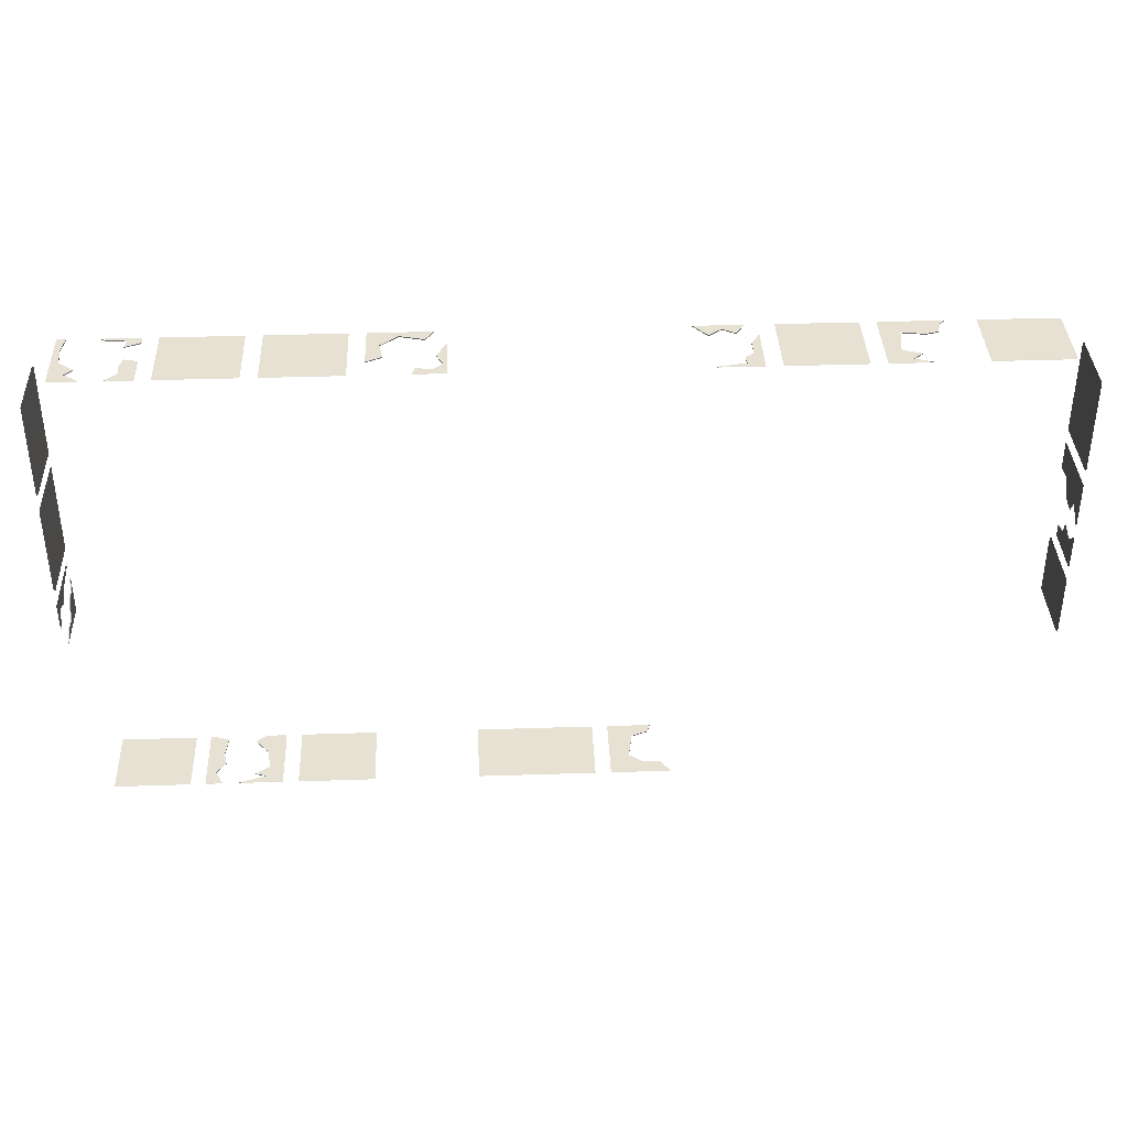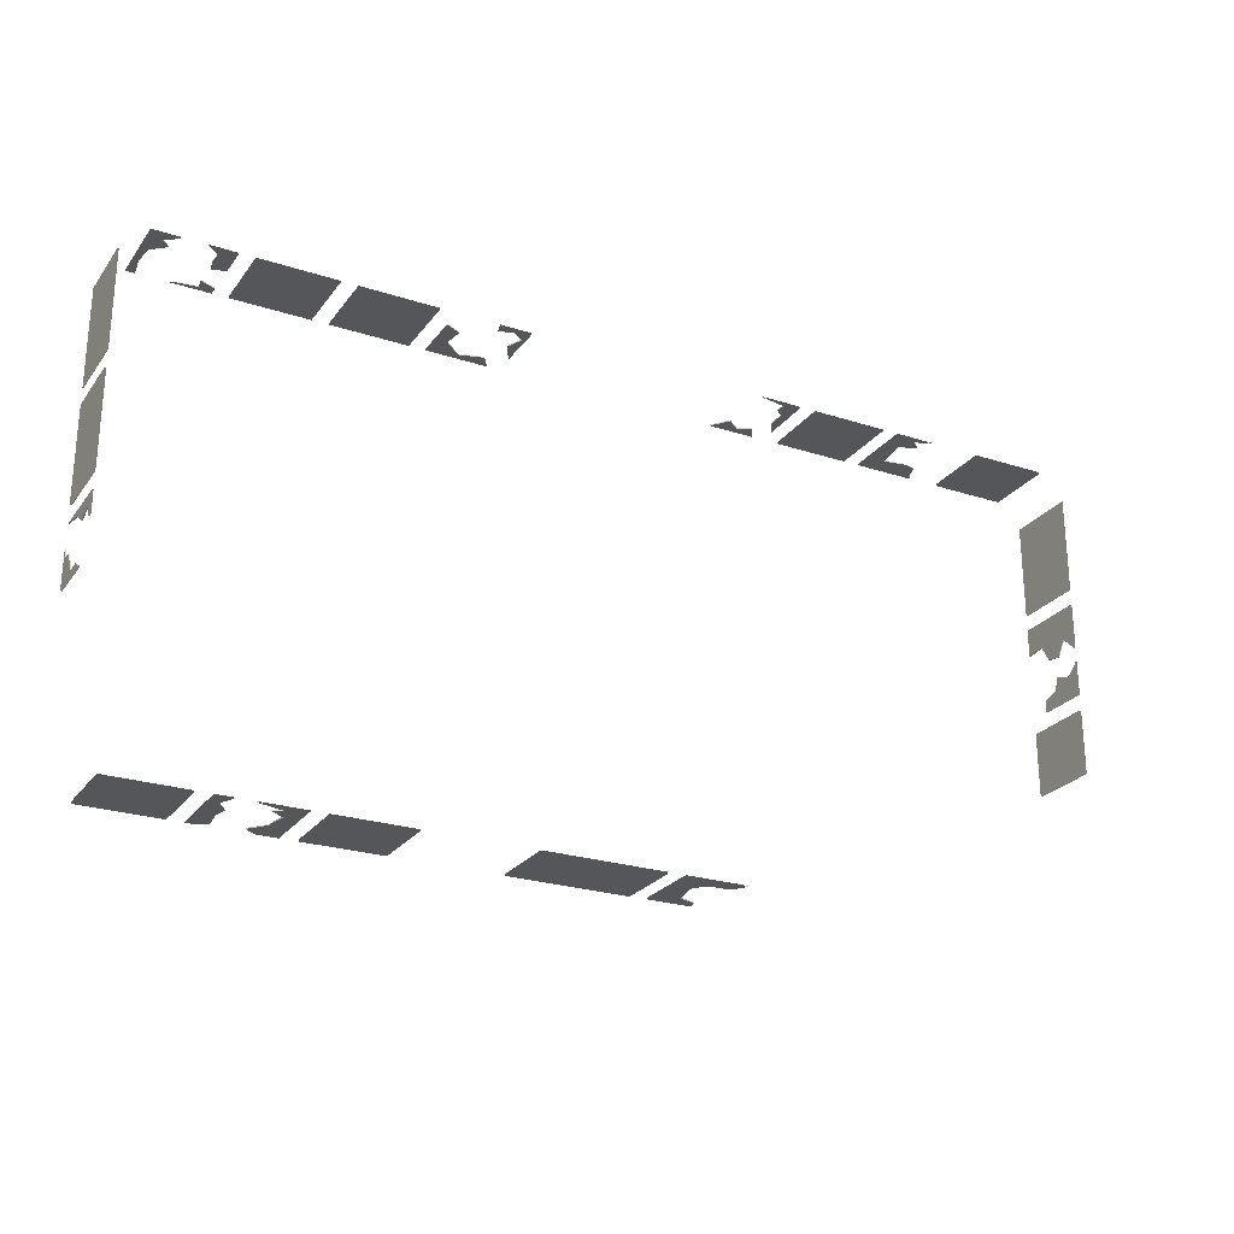
<metadata>
{"format":"obj","ext":"obj","renderer":"f3d","projection":"perspective","resolution":1024,"background":"white","views":[{"elev":37.5,"azim":177.6,"up":"+Z"},{"elev":-24.9,"azim":152.2,"up":"+Z"}]}
</metadata>
<code>
g SM_Bld_Diner_Glass_01
v 7.762 2.653 -0.1292
v 7.762 1.528 -0.1292
v 7.762 1.984 -0.2205
v 7.762 2.258 -0.4029
v 7.762 2.486 -0.3117
v 7.762 2.653 -0.5702
v 7.762 1.619 -0.6462
v 7.762 1.528 -0.4638
v 7.762 1.528 -1.102
v 7.762 1.954 -0.9808
v 7.762 1.771 -0.6614
v 7.762 2.38 -1.102
v 7.762 2.167 -0.9655
v 7.762 1.528 0.1292
v 7.762 2.653 0.1292
v 7.762 2.653 1.665
v 7.762 1.528 1.665
v 7.762 1.528 1.923
v 7.762 2.653 1.923
v 7.762 2.653 3.49
v 7.762 1.528 3.49
v 7.367 1.528 -3.9
v 6.135 1.528 -3.9
v 6.135 2.653 -3.9
v 7.367 2.653 -3.9
v 4.63 2.653 -3.9
v 5.345 2.653 -3.9
v 4.904 2.517 -3.9
v 4.858 2.288 -3.9
v 5.086 2.456 -3.9
v 4.63 1.528 -3.9
v 4.919 1.923 -3.9
v 4.965 1.528 -3.9
v 5.132 1.665 -3.9
v 5.74 2.41 -3.9
v 5.618 2.653 -3.9
v 5.892 2.653 -3.9
v 5.892 1.528 -3.9
v 5.816 1.528 -3.9
v 5.588 1.604 -3.9
v 5.634 1.954 -3.9
v 5.588 2.182 -3.9
v 4.372 1.528 -3.9
v 3.125 1.528 -3.9
v 3.125 2.653 -3.9
v 4.372 2.653 -3.9
v 1.422 1.528 -3.9
v -0.4942 1.528 -3.9
v -0.4942 2.653 -3.9
v 1.422 2.653 -3.9
v -1.285 2.425 -3.9
v -1.574 2.425 -3.9
v -1.726 2.653 -3.9
v -0.7527 2.653 -3.9
v -1.072 2.258 -3.9
v -0.7527 1.528 -3.9
v -1.148 1.787 -3.9
v -1.467 1.528 -3.9
v -1.422 1.68 -3.9
v -7.762 1.528 -1.178
v -7.762 1.528 -0.1292
v -7.762 2.653 -0.1292
v -7.762 2.653 -1.178
v -7.762 1.847 1.239
v -7.762 1.528 1.209
v -7.762 1.528 1.665
v -7.762 2.653 1.665
v -7.762 2 0.9655
v -7.762 2.243 0.9199
v -7.762 2.395 1.163
v -7.762 2.653 0.9047
v -7.762 1.832 0.1292
v -7.762 1.832 0.3269
v -7.762 2.106 0.4029
v -7.762 2.653 0.1292
v -7.762 2.167 0.6006
v -7.762 2.456 0.5094
v -7.762 2.653 0.6918
v -7.762 1.528 1.923
v -7.762 1.528 3.49
v -7.762 2.653 3.49
v -7.762 2.653 1.923
v -7.367 1.528 3.9
v -6.12 1.528 3.9
v -6.12 2.653 3.9
v -7.367 2.653 3.9
v -4.372 1.528 3.9
v -3.125 1.528 3.9
v -3.125 2.653 3.9
v -4.372 2.653 3.9
v -5.299 1.893 3.9
v -5.497 1.832 3.9
v -5.558 1.604 3.9
v -4.934 1.832 3.9
v -5.634 1.528 3.9
v -4.63 1.528 3.9
v -4.63 2.653 3.9
v -4.904 2.076 3.9
v -4.873 2.319 3.9
v -5.01 2.562 3.9
v -5.162 2.425 3.9
v -5.284 2.653 3.9
v -2.729 2.304 3.9
v -2.593 2.425 3.9
v -2.608 2.577 3.9
v -2.866 2.653 3.9
v -2.167 2.653 3.9
v -2.729 2.03 3.9
v -2.866 1.802 3.9
v -1.908 1.528 3.9
v -2.121 1.802 3.9
v -2.334 1.635 3.9
v -2.669 1.528 3.9
v -2.532 1.756 3.9
v 1.68 1.847 3.9
v 1.847 2.182 3.9
v 1.741 2.425 3.9
v 1.68 2.653 3.9
v 1.908 2.562 3.9
v 2.152 2.501 3.9
v 2.182 2.653 3.9
v 2.395 1.635 3.9
v 2.015 1.741 3.9
v 1.878 1.528 3.9
v 2.866 1.528 3.9
v 2.669 1.878 3.9
v 2.866 2.319 3.9
v 2.623 2.197 3.9
v 4.372 1.528 3.9
v 4.372 2.653 3.9
v 3.125 2.653 3.9
v 3.125 1.528 3.9
v 5.877 1.528 3.9
v 5.877 2.653 3.9
v 4.63 2.653 3.9
v 4.63 1.528 3.9
v 6.333 2.106 3.9
v 6.379 2.304 3.9
v 6.363 2.486 3.9
v 6.12 2.653 3.9
v 6.546 2.653 3.9
v 6.12 2.167 3.9
v 7.276 1.847 3.9
v 7.23 1.528 3.9
v 7.367 1.528 3.9
v 7.367 2.653 3.9
v 7.245 2.167 3.9
v 7.139 2.486 3.9
v 7.017 2.364 3.9
v 6.911 2.653 3.9
v 6.12 1.528 3.9
v 6.728 1.528 3.9
v 6.652 1.574 3.9
v 6.333 1.604 3.9
v 6.12 1.665 3.9
v 6.363 1.771 3.9
v 7.778 1.984 -0.2205
v 7.778 1.528 -0.1292
v 7.778 2.653 -0.1292
v 7.778 2.258 -0.4029
v 7.778 2.486 -0.3117
v 7.778 2.653 -0.5702
v 7.778 1.528 -1.102
v 7.778 1.528 -0.4638
v 7.778 1.619 -0.6462
v 7.778 1.954 -0.9808
v 7.778 1.771 -0.6614
v 7.778 2.38 -1.102
v 7.778 2.167 -0.9655
v 7.778 1.528 0.1292
v 7.778 1.528 1.665
v 7.778 2.653 1.665
v 7.778 2.653 0.1292
v 7.778 1.528 1.923
v 7.778 1.528 3.49
v 7.778 2.653 3.49
v 7.778 2.653 1.923
v 7.367 1.528 -3.915
v 7.367 2.653 -3.915
v 6.135 2.653 -3.915
v 6.135 1.528 -3.915
v 4.858 2.288 -3.915
v 5.086 2.456 -3.915
v 4.904 2.517 -3.915
v 4.63 2.653 -3.915
v 5.345 2.653 -3.915
v 4.63 1.528 -3.915
v 4.919 1.923 -3.915
v 4.965 1.528 -3.915
v 5.132 1.665 -3.915
v 5.816 1.528 -3.915
v 5.892 1.528 -3.915
v 5.892 2.653 -3.915
v 5.74 2.41 -3.915
v 5.618 2.653 -3.915
v 5.588 1.604 -3.915
v 5.634 1.954 -3.915
v 5.588 2.182 -3.915
v 4.372 1.528 -3.915
v 4.372 2.653 -3.915
v 3.125 2.653 -3.915
v 3.125 1.528 -3.915
v 1.422 1.528 -3.915
v 1.422 2.653 -3.915
v -0.4942 2.653 -3.915
v -0.4942 1.528 -3.915
v -1.148 1.787 -3.915
v -1.422 1.68 -3.915
v -1.467 1.528 -3.915
v -0.7527 1.528 -3.915
v -0.7527 2.653 -3.915
v -1.072 2.258 -3.915
v -1.285 2.425 -3.915
v -1.726 2.653 -3.915
v -1.574 2.425 -3.915
v -7.778 1.528 -1.178
v -7.778 2.653 -1.178
v -7.778 2.653 -0.1292
v -7.778 1.528 -0.1292
v -7.778 2.653 1.665
v -7.778 1.528 1.665
v -7.778 1.528 1.209
v -7.778 1.847 1.239
v -7.778 2 0.9655
v -7.778 2.243 0.9199
v -7.778 2.395 1.163
v -7.778 2.653 0.9047
v -7.778 2.106 0.4029
v -7.778 1.832 0.3269
v -7.778 1.832 0.1292
v -7.778 2.653 0.1292
v -7.778 2.167 0.6006
v -7.778 2.456 0.5094
v -7.778 2.653 0.6918
v -7.778 1.528 1.923
v -7.778 2.653 1.923
v -7.778 2.653 3.49
v -7.778 1.528 3.49
v -7.367 1.528 3.915
v -7.367 2.653 3.915
v -6.12 2.653 3.915
v -6.12 1.528 3.915
v -4.372 1.528 3.915
v -4.372 2.653 3.915
v -3.125 2.653 3.915
v -3.125 1.528 3.915
v -5.01 2.562 3.915
v -5.284 2.653 3.915
v -4.63 2.653 3.915
v -4.873 2.319 3.915
v -5.162 2.425 3.915
v -4.63 1.528 3.915
v -4.904 2.076 3.915
v -4.934 1.832 3.915
v -5.634 1.528 3.915
v -5.558 1.604 3.915
v -5.299 1.893 3.915
v -5.497 1.832 3.915
v -2.866 2.653 3.915
v -2.167 2.653 3.915
v -2.608 2.577 3.915
v -2.729 2.304 3.915
v -2.593 2.425 3.915
v -2.729 2.03 3.915
v -2.866 1.802 3.915
v -2.334 1.635 3.915
v -2.121 1.802 3.915
v -1.908 1.528 3.915
v -2.669 1.528 3.915
v -2.532 1.756 3.915
v 1.68 2.653 3.915
v 2.182 2.653 3.915
v 2.152 2.501 3.915
v 1.908 2.562 3.915
v 1.741 2.425 3.915
v 1.68 1.847 3.915
v 1.847 2.182 3.915
v 2.623 2.197 3.915
v 2.866 2.319 3.915
v 2.866 1.528 3.915
v 2.669 1.878 3.915
v 2.395 1.635 3.915
v 1.878 1.528 3.915
v 2.015 1.741 3.915
v 4.372 1.528 3.915
v 3.125 1.528 3.915
v 3.125 2.653 3.915
v 4.372 2.653 3.915
v 5.877 1.528 3.915
v 4.63 1.528 3.915
v 4.63 2.653 3.915
v 5.877 2.653 3.915
v 6.12 2.653 3.915
v 6.546 2.653 3.915
v 6.363 2.486 3.915
v 6.333 2.106 3.915
v 6.379 2.304 3.915
v 6.12 2.167 3.915
v 7.139 2.486 3.915
v 6.911 2.653 3.915
v 7.367 2.653 3.915
v 7.245 2.167 3.915
v 7.017 2.364 3.915
v 7.367 1.528 3.915
v 7.276 1.847 3.915
v 7.23 1.528 3.915
v 6.12 1.665 3.915
v 6.363 1.771 3.915
v 6.333 1.604 3.915
v 6.12 1.528 3.915
v 6.652 1.574 3.915
v 6.728 1.528 3.915
v 7.778 1.528 -0.1292
v 7.778 1.984 -0.2205
v 7.762 1.984 -0.2205
v 7.762 1.528 -0.1292
v 7.778 1.984 -0.2205
v 7.778 2.258 -0.4029
v 7.762 2.258 -0.4029
v 7.762 1.984 -0.2205
v 7.778 2.258 -0.4029
v 7.778 2.486 -0.3117
v 7.762 2.486 -0.3117
v 7.762 2.258 -0.4029
v 7.778 2.486 -0.3117
v 7.778 2.653 -0.5702
v 7.762 2.653 -0.5702
v 7.762 2.486 -0.3117
v 7.778 2.38 -1.102
v 7.778 2.167 -0.9655
v 7.762 2.167 -0.9655
v 7.762 2.38 -1.102
v 7.778 2.167 -0.9655
v 7.778 1.954 -0.9808
v 7.762 1.954 -0.9808
v 7.762 2.167 -0.9655
v 7.778 1.954 -0.9808
v 7.778 1.771 -0.6614
v 7.762 1.771 -0.6614
v 7.762 1.954 -0.9808
v 7.778 1.771 -0.6614
v 7.778 1.619 -0.6462
v 7.762 1.619 -0.6462
v 7.762 1.771 -0.6614
v 7.778 1.619 -0.6462
v 7.778 1.528 -0.4638
v 7.762 1.528 -0.4638
v 7.762 1.619 -0.6462
v 5.345 2.653 -3.915
v 4.904 2.517 -3.915
v 4.904 2.517 -3.9
v 5.345 2.653 -3.9
v 4.904 2.517 -3.915
v 5.086 2.456 -3.915
v 5.086 2.456 -3.9
v 4.904 2.517 -3.9
v 5.086 2.456 -3.915
v 4.858 2.288 -3.915
v 4.858 2.288 -3.9
v 5.086 2.456 -3.9
v 4.858 2.288 -3.915
v 4.919 1.923 -3.915
v 4.919 1.923 -3.9
v 4.858 2.288 -3.9
v 4.919 1.923 -3.915
v 5.132 1.665 -3.915
v 5.132 1.665 -3.9
v 4.919 1.923 -3.9
v 5.132 1.665 -3.915
v 4.965 1.528 -3.915
v 4.965 1.528 -3.9
v 5.132 1.665 -3.9
v 5.816 1.528 -3.915
v 5.588 1.604 -3.915
v 5.588 1.604 -3.9
v 5.816 1.528 -3.9
v 5.588 1.604 -3.915
v 5.634 1.954 -3.915
v 5.634 1.954 -3.9
v 5.588 1.604 -3.9
v 5.634 1.954 -3.915
v 5.588 2.182 -3.915
v 5.588 2.182 -3.9
v 5.634 1.954 -3.9
v 5.588 2.182 -3.915
v 5.74 2.41 -3.915
v 5.74 2.41 -3.9
v 5.588 2.182 -3.9
v 5.74 2.41 -3.915
v 5.618 2.653 -3.915
v 5.618 2.653 -3.9
v 5.74 2.41 -3.9
v -1.467 1.528 -3.915
v -1.422 1.68 -3.915
v -1.422 1.68 -3.9
v -1.467 1.528 -3.9
v -1.422 1.68 -3.915
v -1.148 1.787 -3.915
v -1.148 1.787 -3.9
v -1.422 1.68 -3.9
v -1.148 1.787 -3.915
v -1.072 2.258 -3.915
v -1.072 2.258 -3.9
v -1.148 1.787 -3.9
v -1.072 2.258 -3.915
v -1.285 2.425 -3.915
v -1.285 2.425 -3.9
v -1.072 2.258 -3.9
v -1.285 2.425 -3.915
v -1.574 2.425 -3.915
v -1.574 2.425 -3.9
v -1.285 2.425 -3.9
v -1.574 2.425 -3.915
v -1.726 2.653 -3.915
v -1.726 2.653 -3.9
v -1.574 2.425 -3.9
v -7.778 2.653 0.9047
v -7.778 2.395 1.163
v -7.762 2.395 1.163
v -7.762 2.653 0.9047
v -7.778 2.395 1.163
v -7.778 2.243 0.9199
v -7.762 2.243 0.9199
v -7.762 2.395 1.163
v -7.778 2.243 0.9199
v -7.778 2 0.9655
v -7.762 2 0.9655
v -7.762 2.243 0.9199
v -7.778 2 0.9655
v -7.778 1.847 1.239
v -7.762 1.847 1.239
v -7.762 2 0.9655
v -7.778 1.847 1.239
v -7.778 1.528 1.209
v -7.762 1.528 1.209
v -7.762 1.847 1.239
v -7.778 1.832 0.1292
v -7.778 1.832 0.3269
v -7.762 1.832 0.3269
v -7.762 1.832 0.1292
v -7.778 1.832 0.3269
v -7.778 2.106 0.4029
v -7.762 2.106 0.4029
v -7.762 1.832 0.3269
v -7.778 2.106 0.4029
v -7.778 2.167 0.6006
v -7.762 2.167 0.6006
v -7.762 2.106 0.4029
v -7.778 2.167 0.6006
v -7.778 2.456 0.5094
v -7.762 2.456 0.5094
v -7.762 2.167 0.6006
v -7.778 2.456 0.5094
v -7.778 2.653 0.6918
v -7.762 2.653 0.6918
v -7.762 2.456 0.5094
v -5.284 2.653 3.915
v -5.01 2.562 3.915
v -5.01 2.562 3.9
v -5.284 2.653 3.9
v -5.01 2.562 3.915
v -5.162 2.425 3.915
v -5.162 2.425 3.9
v -5.01 2.562 3.9
v -5.162 2.425 3.915
v -4.873 2.319 3.915
v -4.873 2.319 3.9
v -5.162 2.425 3.9
v -4.873 2.319 3.915
v -4.904 2.076 3.9
v -4.873 2.319 3.9
v -4.904 2.076 3.915
v -4.934 1.832 3.9
v -4.934 1.832 3.915
v -4.934 1.832 3.915
v -5.299 1.893 3.915
v -5.299 1.893 3.9
v -4.934 1.832 3.9
v -5.299 1.893 3.915
v -5.497 1.832 3.915
v -5.497 1.832 3.9
v -5.299 1.893 3.9
v -5.497 1.832 3.915
v -5.558 1.604 3.915
v -5.558 1.604 3.9
v -5.497 1.832 3.9
v -5.558 1.604 3.915
v -5.634 1.528 3.915
v -5.634 1.528 3.9
v -5.558 1.604 3.9
v -2.866 1.802 3.915
v -2.729 2.03 3.915
v -2.729 2.03 3.9
v -2.866 1.802 3.9
v -2.729 2.03 3.915
v -2.729 2.304 3.915
v -2.729 2.304 3.9
v -2.729 2.03 3.9
v -2.729 2.304 3.915
v -2.593 2.425 3.915
v -2.593 2.425 3.9
v -2.729 2.304 3.9
v -2.593 2.425 3.915
v -2.608 2.577 3.915
v -2.608 2.577 3.9
v -2.593 2.425 3.9
v -2.608 2.577 3.915
v -2.167 2.653 3.915
v -2.167 2.653 3.9
v -2.608 2.577 3.9
v -1.908 1.528 3.915
v -2.121 1.802 3.915
v -2.121 1.802 3.9
v -1.908 1.528 3.9
v -2.121 1.802 3.915
v -2.334 1.635 3.915
v -2.334 1.635 3.9
v -2.121 1.802 3.9
v -2.334 1.635 3.915
v -2.532 1.756 3.915
v -2.532 1.756 3.9
v -2.334 1.635 3.9
v -2.532 1.756 3.915
v -2.669 1.528 3.915
v -2.669 1.528 3.9
v -2.532 1.756 3.9
v 1.68 1.847 3.915
v 1.847 2.182 3.915
v 1.847 2.182 3.9
v 1.68 1.847 3.9
v 1.847 2.182 3.915
v 1.741 2.425 3.915
v 1.741 2.425 3.9
v 1.847 2.182 3.9
v 1.741 2.425 3.915
v 1.908 2.562 3.915
v 1.908 2.562 3.9
v 1.741 2.425 3.9
v 1.908 2.562 3.915
v 2.152 2.501 3.915
v 2.152 2.501 3.9
v 1.908 2.562 3.9
v 2.152 2.501 3.915
v 2.182 2.653 3.915
v 2.182 2.653 3.9
v 2.152 2.501 3.9
v 2.866 2.319 3.915
v 2.623 2.197 3.915
v 2.623 2.197 3.9
v 2.866 2.319 3.9
v 2.623 2.197 3.915
v 2.669 1.878 3.915
v 2.669 1.878 3.9
v 2.623 2.197 3.9
v 2.669 1.878 3.915
v 2.395 1.635 3.915
v 2.395 1.635 3.9
v 2.669 1.878 3.9
v 2.395 1.635 3.915
v 2.015 1.741 3.915
v 2.015 1.741 3.9
v 2.395 1.635 3.9
v 2.015 1.741 3.915
v 1.878 1.528 3.915
v 1.878 1.528 3.9
v 2.015 1.741 3.9
v 6.12 2.167 3.915
v 6.333 2.106 3.915
v 6.333 2.106 3.9
v 6.12 2.167 3.9
v 6.333 2.106 3.915
v 6.379 2.304 3.915
v 6.379 2.304 3.9
v 6.333 2.106 3.9
v 6.379 2.304 3.915
v 6.363 2.486 3.915
v 6.363 2.486 3.9
v 6.379 2.304 3.9
v 6.363 2.486 3.915
v 6.546 2.653 3.915
v 6.546 2.653 3.9
v 6.363 2.486 3.9
v 6.911 2.653 3.915
v 7.139 2.486 3.915
v 7.139 2.486 3.9
v 6.911 2.653 3.9
v 7.139 2.486 3.915
v 7.017 2.364 3.915
v 7.017 2.364 3.9
v 7.139 2.486 3.9
v 7.017 2.364 3.915
v 7.245 2.167 3.915
v 7.245 2.167 3.9
v 7.017 2.364 3.9
v 7.245 2.167 3.915
v 7.276 1.847 3.915
v 7.276 1.847 3.9
v 7.245 2.167 3.9
v 7.276 1.847 3.915
v 7.23 1.528 3.915
v 7.23 1.528 3.9
v 7.276 1.847 3.9
v 6.728 1.528 3.915
v 6.652 1.574 3.915
v 6.652 1.574 3.9
v 6.728 1.528 3.9
v 6.652 1.574 3.915
v 6.333 1.604 3.915
v 6.333 1.604 3.9
v 6.652 1.574 3.9
v 6.333 1.604 3.915
v 6.363 1.771 3.915
v 6.363 1.771 3.9
v 6.333 1.604 3.9
v 6.363 1.771 3.915
v 6.12 1.665 3.915
v 6.12 1.665 3.9
v 6.363 1.771 3.9
g SM_Bld_Diner_Glass_01_0
f 3 2 1
f 1 4 3
f 1 5 4
f 1 6 5
f 9 8 7
f 7 10 9
f 7 11 10
f 10 12 9
f 10 13 12
f 16 15 14
f 17 16 14
f 20 19 18
f 21 20 18
f 24 23 22
f 25 24 22
f 28 27 26
f 26 29 28
f 30 28 29
f 29 26 31
f 32 29 31
f 32 31 33
f 33 34 32
f 37 36 35
f 35 38 37
f 35 39 38
f 40 39 35
f 35 41 40
f 41 35 42
f 45 44 43
f 46 45 43
f 49 48 47
f 50 49 47
f 53 52 51
f 54 53 51
f 54 51 55
f 55 56 54
f 56 55 57
f 57 58 56
f 57 59 58
f 62 61 60
f 63 62 60
f 66 65 64
f 64 67 66
f 64 68 67
f 68 69 67
f 69 70 67
f 70 71 67
f 74 73 72
f 72 75 74
f 75 76 74
f 75 77 76
f 75 78 77
f 81 80 79
f 82 81 79
f 85 84 83
f 86 85 83
f 89 88 87
f 90 89 87
f 93 92 91
f 93 91 94
f 95 93 94
f 96 95 94
f 94 97 96
f 94 98 97
f 98 99 97
f 97 99 100
f 100 99 101
f 100 102 97
f 105 104 103
f 105 103 106
f 106 107 105
f 103 108 106
f 108 109 106
f 112 111 110
f 110 113 112
f 113 114 112
f 117 116 115
f 117 115 118
f 119 117 118
f 120 119 118
f 118 121 120
f 124 123 122
f 125 124 122
f 125 122 126
f 126 127 125
f 127 126 128
f 131 130 129
f 132 131 129
f 135 134 133
f 136 135 133
f 139 138 137
f 139 137 140
f 140 141 139
f 137 142 140
f 145 144 143
f 143 146 145
f 146 143 147
f 146 147 148
f 148 147 149
f 148 150 146
f 153 152 151
f 151 154 153
f 154 151 155
f 155 156 154
f 159 158 157
f 157 160 159
f 160 161 159
f 161 162 159
f 165 164 163
f 163 166 165
f 166 167 165
f 163 168 166
f 168 169 166
f 172 171 170
f 173 172 170
f 176 175 174
f 177 176 174
f 180 179 178
f 181 180 178
f 184 183 182
f 184 182 185
f 185 186 184
f 182 187 185
f 187 182 188
f 189 187 188
f 188 190 189
f 193 192 191
f 191 194 193
f 194 195 193
f 194 191 196
f 196 197 194
f 194 197 198
f 201 200 199
f 202 201 199
f 205 204 203
f 206 205 203
f 209 208 207
f 210 209 207
f 207 211 210
f 207 212 211
f 211 212 213
f 213 214 211
f 213 215 214
f 218 217 216
f 219 218 216
f 222 221 220
f 220 223 222
f 220 224 223
f 220 225 224
f 220 226 225
f 220 227 226
f 230 229 228
f 228 231 230
f 228 232 231
f 232 233 231
f 233 234 231
f 237 236 235
f 238 237 235
f 241 240 239
f 242 241 239
f 245 244 243
f 246 245 243
f 249 248 247
f 249 247 250
f 250 247 251
f 250 252 249
f 252 250 253
f 252 253 254
f 254 255 252
f 254 256 255
f 254 257 256
f 257 258 256
f 261 260 259
f 259 262 261
f 263 261 262
f 259 264 262
f 259 265 264
f 268 267 266
f 266 269 268
f 266 270 269
f 273 272 271
f 271 274 273
f 271 275 274
f 275 271 276
f 276 277 275
f 280 279 278
f 278 281 280
f 280 281 282
f 282 283 280
f 282 284 283
f 287 286 285
f 288 287 285
f 291 290 289
f 292 291 289
f 295 294 293
f 293 296 295
f 297 295 296
f 293 298 296
f 301 300 299
f 301 299 302
f 302 299 303
f 302 304 301
f 302 305 304
f 304 305 306
f 309 308 307
f 309 307 310
f 311 309 310
f 310 312 311
f 315 314 313
f 316 315 313
f 319 318 317
f 320 319 317
f 323 322 321
f 324 323 321
f 327 326 325
f 328 327 325
f 331 330 329
f 332 331 329
f 335 334 333
f 336 335 333
f 339 338 337
f 340 339 337
f 343 342 341
f 344 343 341
f 347 346 345
f 348 347 345
f 351 350 349
f 352 351 349
f 355 354 353
f 356 355 353
f 359 358 357
f 360 359 357
f 363 362 361
f 364 363 361
f 367 366 365
f 368 367 365
f 371 370 369
f 372 371 369
f 375 374 373
f 376 375 373
f 379 378 377
f 380 379 377
f 383 382 381
f 384 383 381
f 387 386 385
f 388 387 385
f 391 390 389
f 392 391 389
f 395 394 393
f 396 395 393
f 399 398 397
f 400 399 397
f 403 402 401
f 404 403 401
f 407 406 405
f 408 407 405
f 411 410 409
f 412 411 409
f 415 414 413
f 416 415 413
f 419 418 417
f 420 419 417
f 423 422 421
f 424 423 421
f 427 426 425
f 428 427 425
f 431 430 429
f 432 431 429
f 435 434 433
f 436 435 433
f 439 438 437
f 440 439 437
f 443 442 441
f 444 443 441
f 447 446 445
f 448 447 445
f 451 450 449
f 452 451 449
f 455 454 453
f 456 455 453
f 459 458 457
f 460 459 457
f 463 462 461
f 464 463 461
f 467 466 465
f 468 467 465
f 471 470 469
f 470 472 469
f 470 473 472
f 473 474 472
f 477 476 475
f 478 477 475
f 481 480 479
f 482 481 479
f 485 484 483
f 486 485 483
f 489 488 487
f 490 489 487
f 493 492 491
f 494 493 491
f 497 496 495
f 498 497 495
f 501 500 499
f 502 501 499
f 505 504 503
f 506 505 503
f 509 508 507
f 510 509 507
f 513 512 511
f 514 513 511
f 517 516 515
f 518 517 515
f 521 520 519
f 522 521 519
f 525 524 523
f 526 525 523
f 529 528 527
f 530 529 527
f 533 532 531
f 534 533 531
f 537 536 535
f 538 537 535
f 541 540 539
f 542 541 539
f 545 544 543
f 546 545 543
f 549 548 547
f 550 549 547
f 553 552 551
f 554 553 551
f 557 556 555
f 558 557 555
f 561 560 559
f 562 561 559
f 565 564 563
f 566 565 563
f 569 568 567
f 570 569 567
f 573 572 571
f 574 573 571
f 577 576 575
f 578 577 575
f 581 580 579
f 582 581 579
f 585 584 583
f 586 585 583
f 589 588 587
f 590 589 587
f 593 592 591
f 594 593 591
f 597 596 595
f 598 597 595
f 601 600 599
f 602 601 599
f 605 604 603
f 606 605 603
f 609 608 607
f 610 609 607
f 613 612 611
f 614 613 611
f 617 616 615
f 618 617 615

</code>
